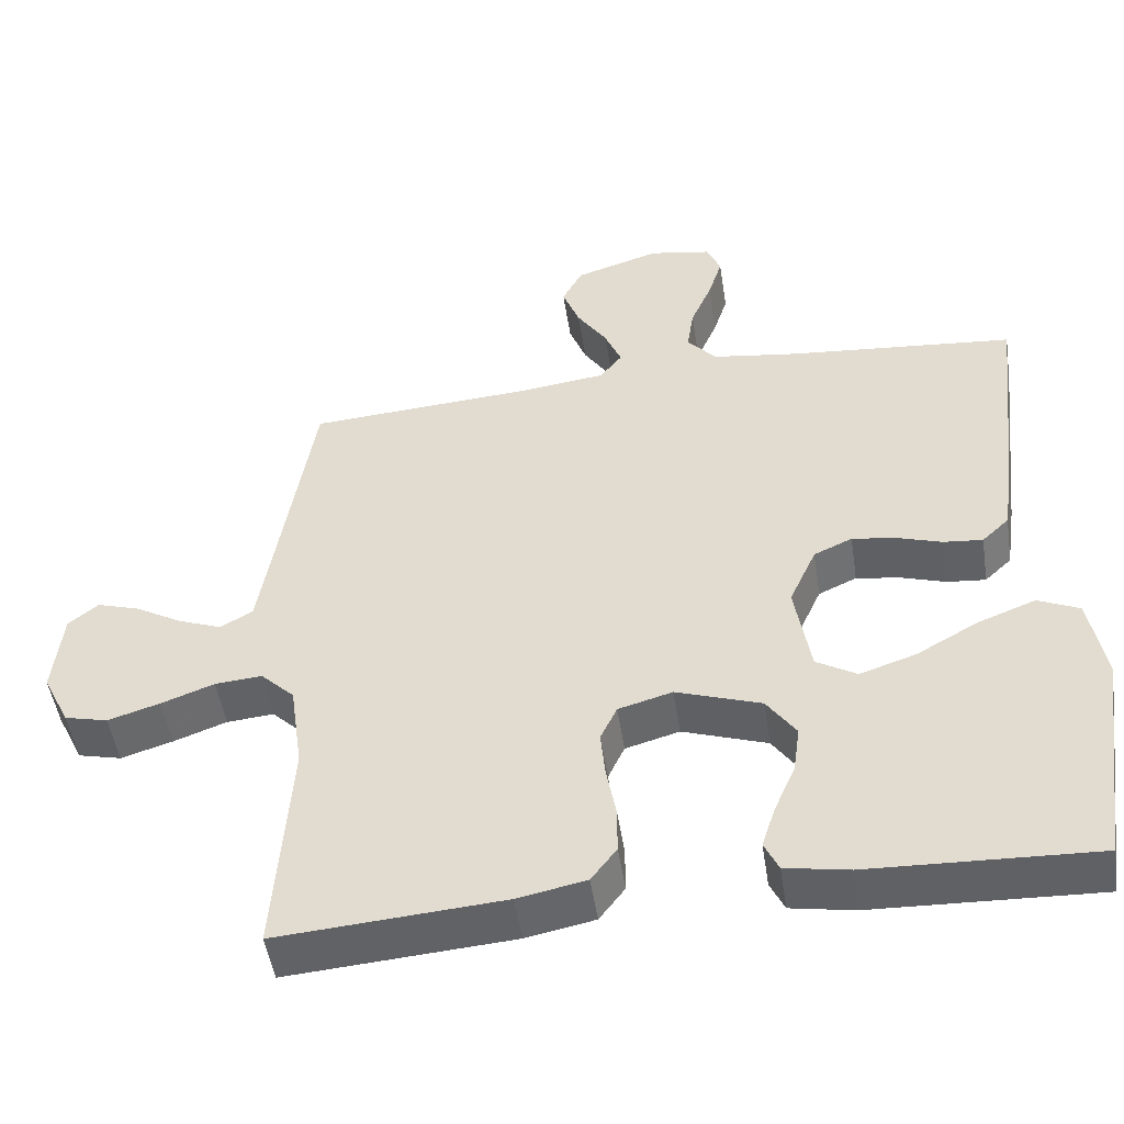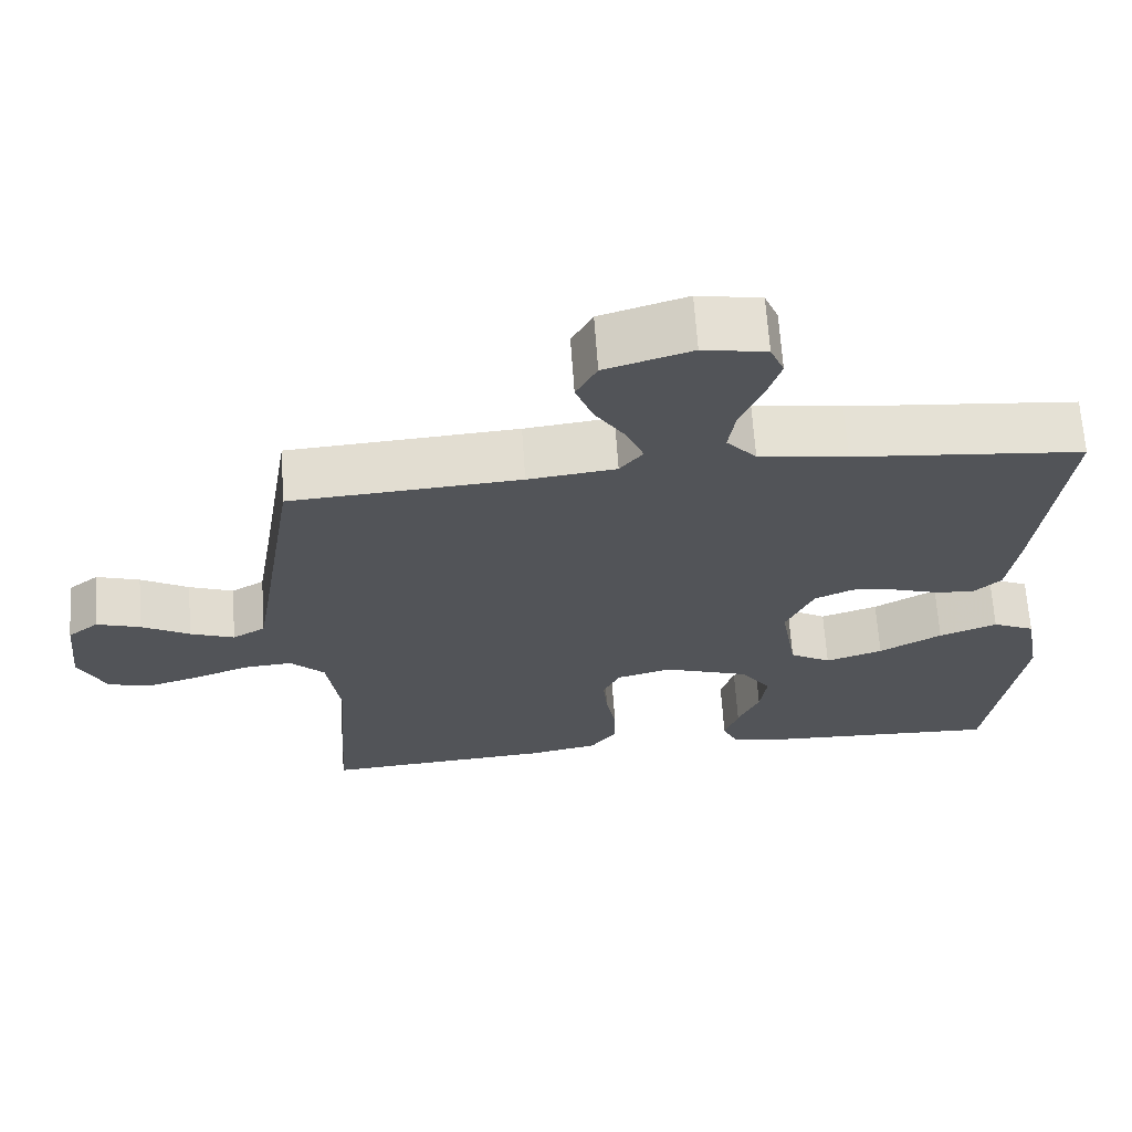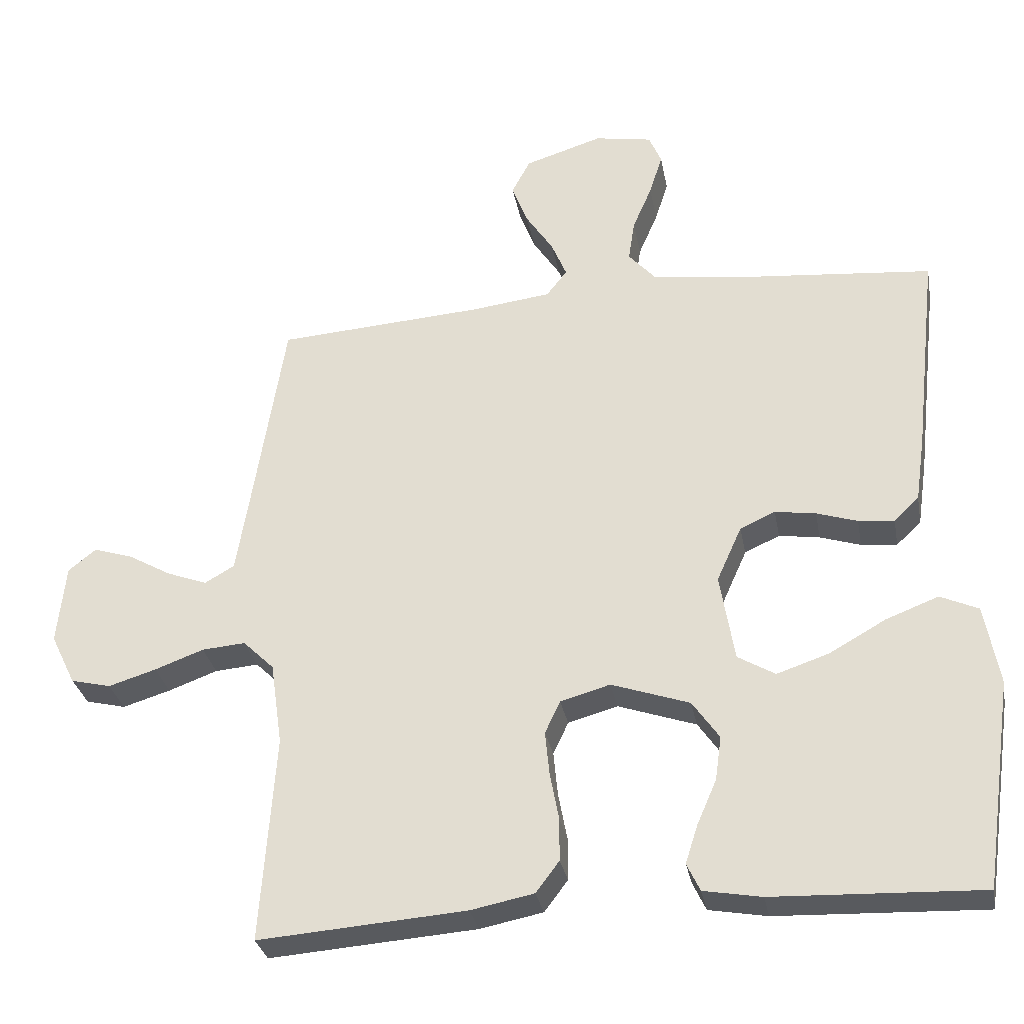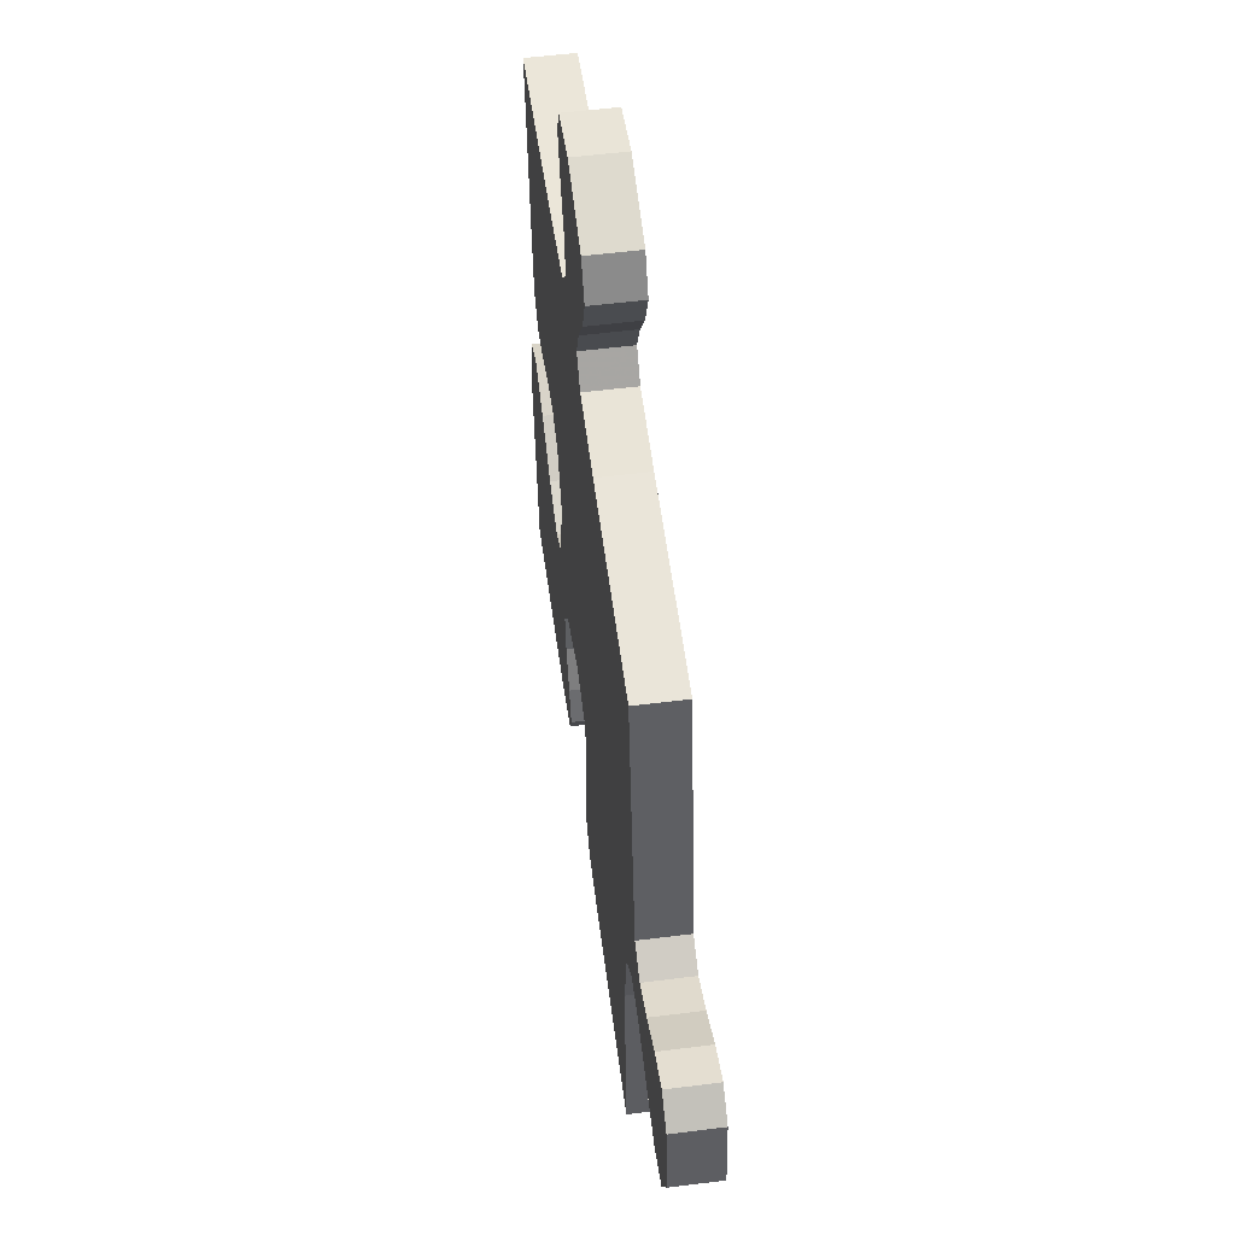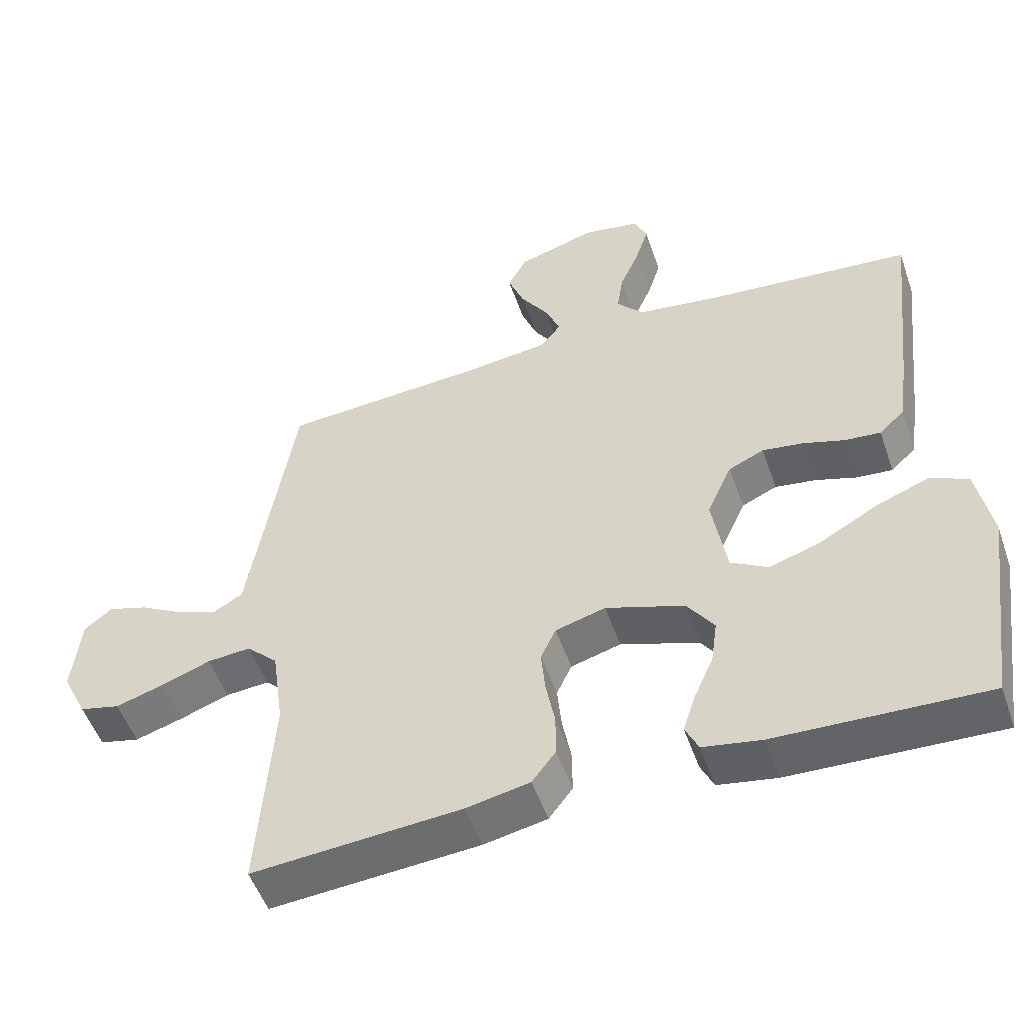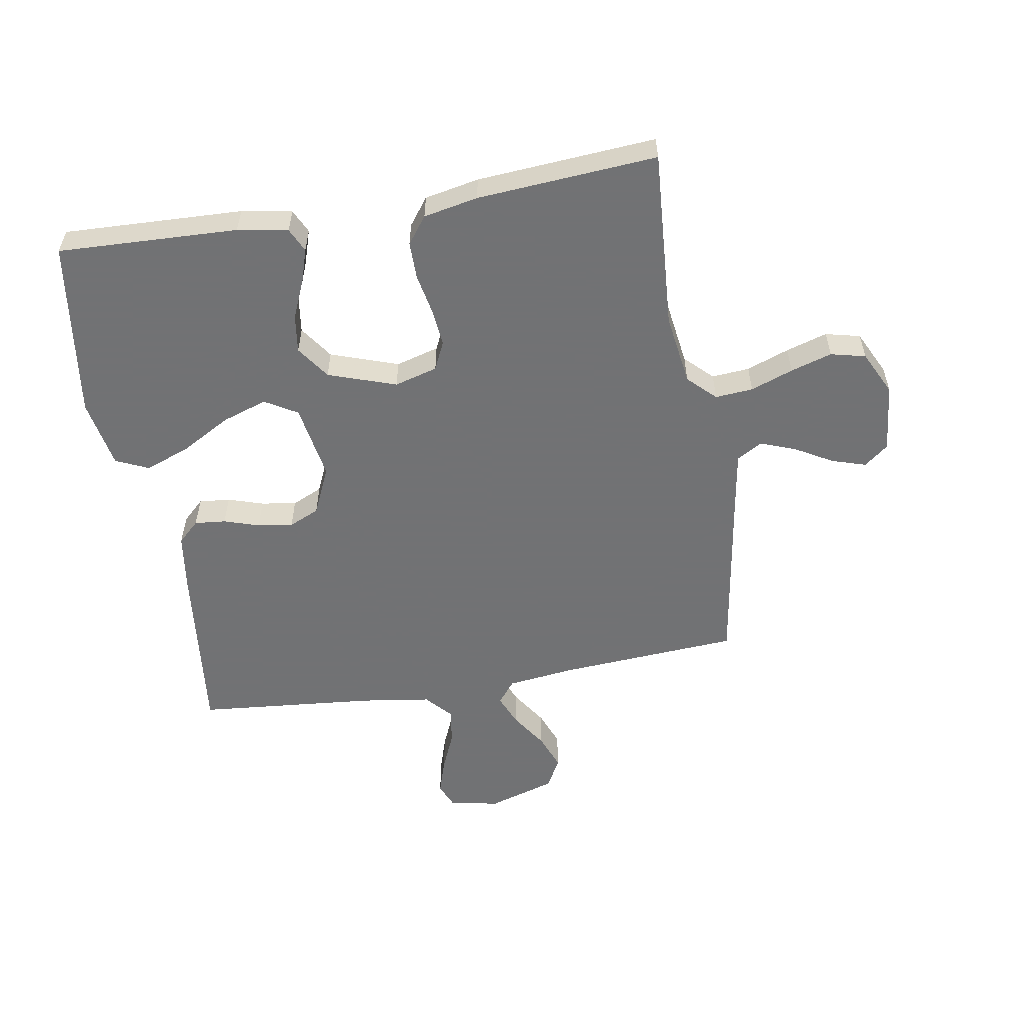
<metadata>
{"format":"obj","ext":"obj","renderer":"f3d","projection":"perspective","resolution":1024,"background":"white","views":[{"elev":-49.6,"azim":8.7,"up":"+Z"},{"elev":66.4,"azim":-3.9,"up":"+Z"},{"elev":-30.8,"azim":10.5,"up":"+Z"},{"elev":54.7,"azim":-97.6,"up":"+Z"},{"elev":-52.2,"azim":19.0,"up":"+Z"},{"elev":-55.6,"azim":-170.3,"up":"+Y"}]}
</metadata>
<code>
v -0.5 0.07 0.5
v -0.2 0.07 0.52
v -0.085 0.07 0.534
v -0.055 0.07 0.572
v -0.077 0.07 0.625
v -0.117 0.07 0.686
v -0.14 0.07 0.746
v -0.113 0.07 0.797
v 0 0.07 0.832
v 0.083 0.07 0.817
v 0.101 0.07 0.774
v 0.082 0.07 0.714
v 0.054 0.07 0.649
v 0.045 0.07 0.589
v 0.084 0.07 0.545
v 0.2 0.07 0.528
v 0.5 0.07 0.5
v 0.466 0.07 0.2
v 0.452 0.07 0.104
v 0.416 0.07 0.07
v 0.364 0.07 0.075
v 0.305 0.07 0.094
v 0.246 0.07 0.103
v 0.195 0.07 0.08
v 0.159 0.07 0
v 0.18 0.07 -0.127
v 0.234 0.07 -0.159
v 0.309 0.07 -0.134
v 0.391 0.07 -0.088
v 0.467 0.07 -0.059
v 0.522 0.07 -0.084
v 0.543 0.07 -0.2
v 0.5 0.07 -0.5
v 0.2 0.07 -0.488
v 0.116 0.07 -0.473
v 0.097 0.07 -0.433
v 0.115 0.07 -0.377
v 0.143 0.07 -0.313
v 0.152 0.07 -0.249
v 0.113 0.07 -0.193
v 0 0.07 -0.154
v -0.072 0.07 -0.174
v -0.094 0.07 -0.221
v -0.088 0.07 -0.284
v -0.075 0.07 -0.353
v -0.075 0.07 -0.415
v -0.109 0.07 -0.46
v -0.2 0.07 -0.478
v -0.5 0.07 -0.5
v -0.479 0.07 -0.2
v -0.496 0.07 -0.08
v -0.541 0.07 -0.036
v -0.604 0.07 -0.041
v -0.675 0.07 -0.067
v -0.744 0.07 -0.088
v -0.802 0.07 -0.074
v -0.838 0.07 0
v -0.826 0.07 0.116
v -0.786 0.07 0.148
v -0.729 0.07 0.13
v -0.666 0.07 0.094
v -0.608 0.07 0.072
v -0.565 0.07 0.097
v -0.548 0.07 0.2
v -0.5 0 0.5
v -0.2 0 0.52
v -0.085 0 0.534
v -0.055 0 0.572
v -0.077 0 0.625
v -0.117 0 0.686
v -0.14 0 0.746
v -0.113 0 0.797
v 0 0 0.832
v 0.083 0 0.817
v 0.101 0 0.774
v 0.082 0 0.714
v 0.054 0 0.649
v 0.045 0 0.589
v 0.084 0 0.545
v 0.2 0 0.528
v 0.5 0 0.5
v 0.466 0 0.2
v 0.452 0 0.104
v 0.416 0 0.07
v 0.364 0 0.075
v 0.305 0 0.094
v 0.246 0 0.103
v 0.195 0 0.08
v 0.159 0 0
v 0.18 0 -0.127
v 0.234 0 -0.159
v 0.309 0 -0.134
v 0.391 0 -0.088
v 0.467 0 -0.059
v 0.522 0 -0.084
v 0.543 0 -0.2
v 0.5 0 -0.5
v 0.2 0 -0.488
v 0.116 0 -0.473
v 0.097 0 -0.433
v 0.115 0 -0.377
v 0.143 0 -0.313
v 0.152 0 -0.249
v 0.113 0 -0.193
v 0 0 -0.154
v -0.072 0 -0.174
v -0.094 0 -0.221
v -0.088 0 -0.284
v -0.075 0 -0.353
v -0.075 0 -0.415
v -0.109 0 -0.46
v -0.2 0 -0.478
v -0.5 0 -0.5
v -0.479 0 -0.2
v -0.496 0 -0.08
v -0.541 0 -0.036
v -0.604 0 -0.041
v -0.675 0 -0.067
v -0.744 0 -0.088
v -0.802 0 -0.074
v -0.838 0 0
v -0.826 0 0.116
v -0.786 0 0.148
v -0.729 0 0.13
v -0.666 0 0.094
v -0.608 0 0.072
v -0.565 0 0.097
v -0.548 0 0.2
f 59 60 61
f 58 59 61
f 57 58 61
f 56 57 61
f 55 56 61
f 54 55 61
f 53 54 61
f 52 53 61 62
f 51 52 62 63
f 48 49 50
f 47 48 50
f 46 47 50
f 45 46 50
f 44 45 50
f 43 44 50 51
f 51 63 64
f 43 51 64
f 42 43 64
f 36 37 38
f 35 36 38
f 34 35 38
f 33 34 38
f 32 33 38
f 31 32 38
f 30 31 38
f 29 30 38
f 28 29 38
f 27 28 38 39
f 26 27 39 40
f 20 21 22
f 19 20 22
f 18 19 22
f 17 18 22
f 16 17 22
f 15 16 22 23
f 14 15 23 24
f 11 12 13
f 10 11 13
f 9 10 13
f 8 9 13
f 7 8 13
f 6 7 13
f 5 6 13
f 4 5 13 14
f 14 24 25
f 4 14 25
f 3 4 25
f 64 1 2
f 42 64 2
f 41 42 2
f 26 40 41
f 25 26 41
f 3 25 41
f 2 3 41
f 125 124 123
f 125 123 122
f 125 122 121
f 125 121 120
f 125 120 119
f 125 119 118
f 125 118 117
f 126 125 117 116
f 127 126 116 115
f 114 113 112
f 114 112 111
f 114 111 110
f 114 110 109
f 114 109 108
f 115 114 108 107
f 128 127 115
f 128 115 107
f 128 107 106
f 102 101 100
f 102 100 99
f 102 99 98
f 102 98 97
f 102 97 96
f 102 96 95
f 102 95 94
f 102 94 93
f 102 93 92
f 103 102 92 91
f 104 103 91 90
f 86 85 84
f 86 84 83
f 86 83 82
f 86 82 81
f 86 81 80
f 87 86 80 79
f 88 87 79 78
f 77 76 75
f 77 75 74
f 77 74 73
f 77 73 72
f 77 72 71
f 77 71 70
f 77 70 69
f 78 77 69 68
f 89 88 78
f 89 78 68
f 89 68 67
f 66 65 128
f 66 128 106
f 66 106 105
f 105 104 90
f 105 90 89
f 105 89 67
f 105 67 66
f 1 65 66 2
f 2 66 67 3
f 3 67 68 4
f 4 68 69 5
f 5 69 70 6
f 6 70 71 7
f 7 71 72 8
f 8 72 73 9
f 9 73 74 10
f 10 74 75 11
f 11 75 76 12
f 12 76 77 13
f 13 77 78 14
f 14 78 79 15
f 15 79 80 16
f 16 80 81 17
f 17 81 82 18
f 18 82 83 19
f 19 83 84 20
f 20 84 85 21
f 21 85 86 22
f 22 86 87 23
f 23 87 88 24
f 24 88 89 25
f 25 89 90 26
f 26 90 91 27
f 27 91 92 28
f 28 92 93 29
f 29 93 94 30
f 30 94 95 31
f 31 95 96 32
f 32 96 97 33
f 33 97 98 34
f 34 98 99 35
f 35 99 100 36
f 36 100 101 37
f 37 101 102 38
f 38 102 103 39
f 39 103 104 40
f 40 104 105 41
f 41 105 106 42
f 42 106 107 43
f 43 107 108 44
f 44 108 109 45
f 45 109 110 46
f 46 110 111 47
f 47 111 112 48
f 48 112 113 49
f 49 113 114 50
f 50 114 115 51
f 51 115 116 52
f 52 116 117 53
f 53 117 118 54
f 54 118 119 55
f 55 119 120 56
f 56 120 121 57
f 57 121 122 58
f 58 122 123 59
f 59 123 124 60
f 60 124 125 61
f 61 125 126 62
f 62 126 127 63
f 63 127 128 64
f 64 128 65 1

</code>
